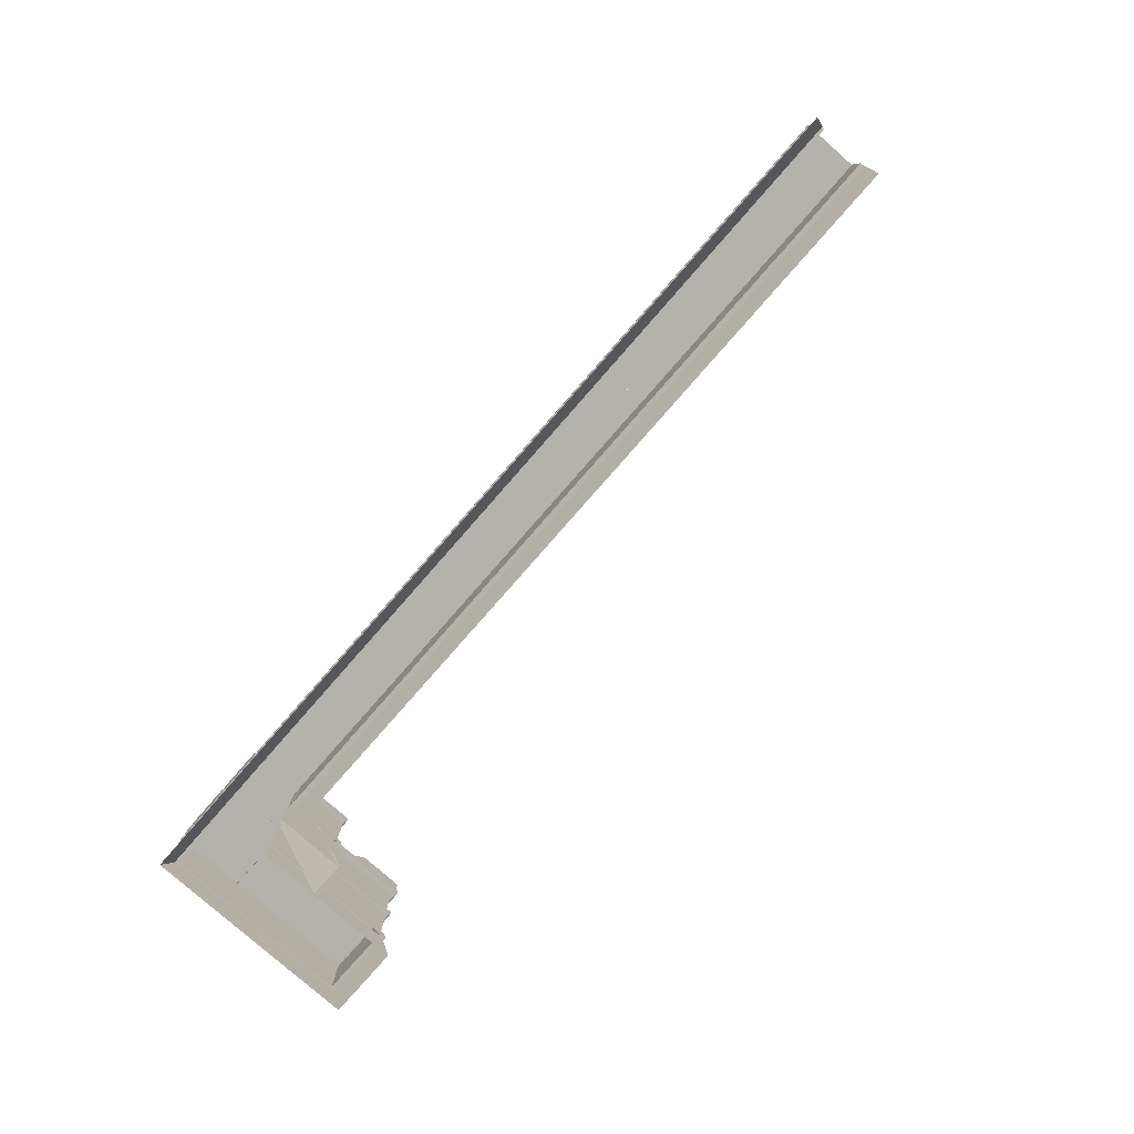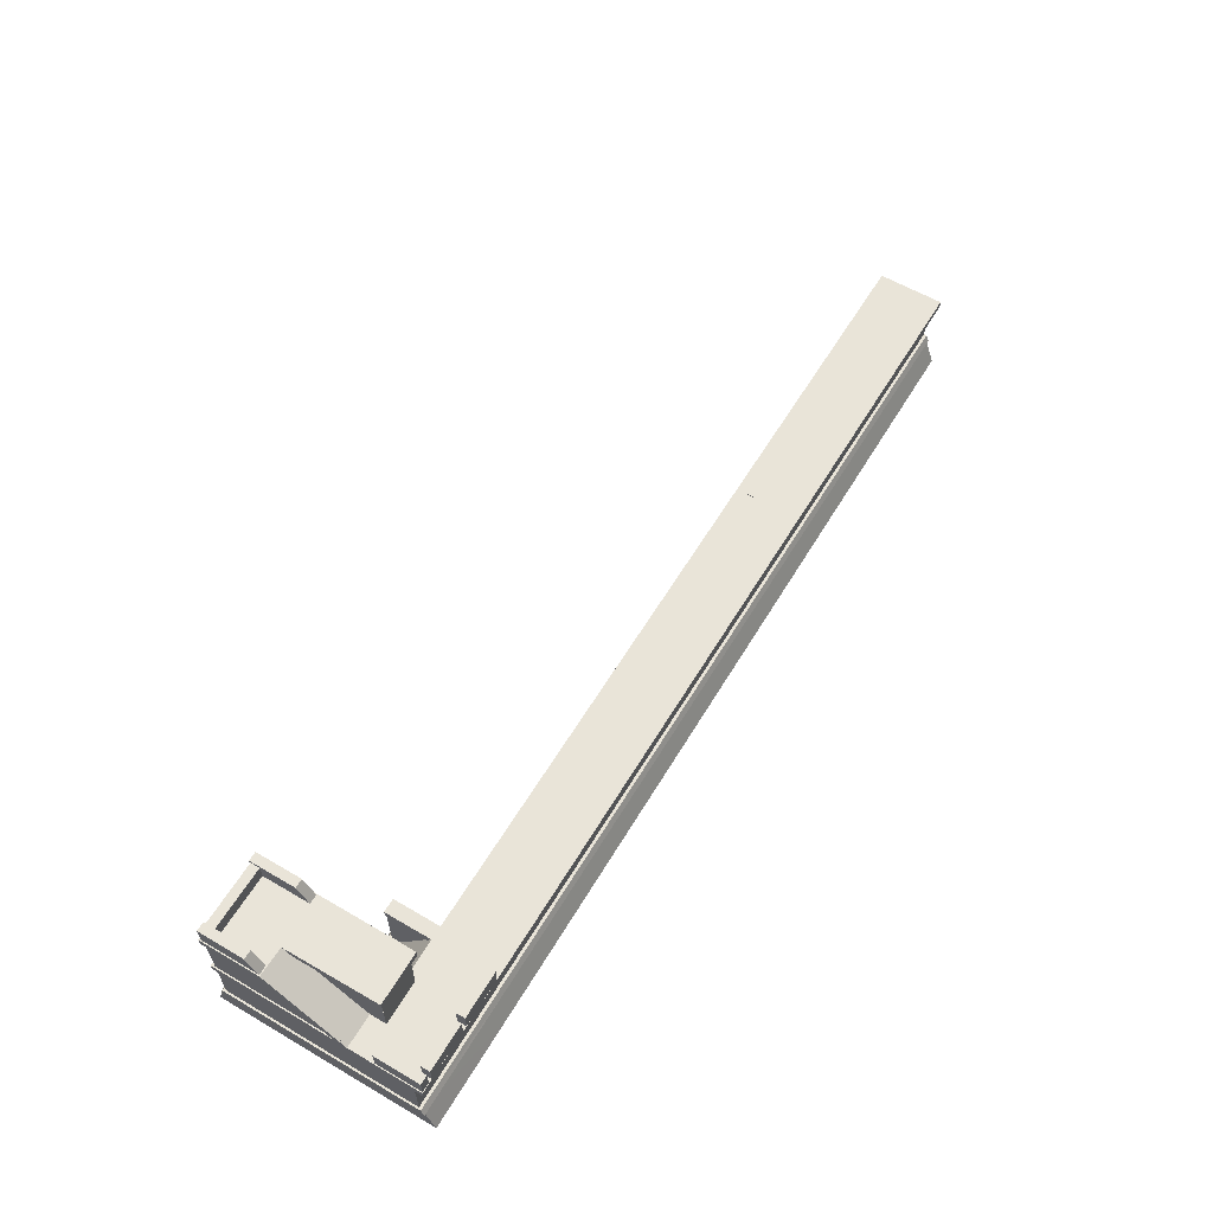
<metadata>
{"format":"obj","ext":"obj","renderer":"f3d","projection":"perspective","resolution":1024,"background":"white","views":[{"elev":-79.5,"azim":48.7,"up":"+Z"},{"elev":59.8,"azim":-59.1,"up":"+Z"}]}
</metadata>
<code>
g Object09
v 545.1 -178.5 48.41
v 545.1 -173.1 60.62
v 288.9 -173.1 60.62
v 288.9 -178.5 48.41
v 545.1 -168.2 60.62
v 545.1 -168.2 149.2
v 288.9 -168.2 149.2
v 288.9 -168.2 60.62
v 545.1 -168.2 60.62
v 288.9 -168.2 60.62
v 545.1 -72.61 159.6
v 545.1 -184.9 159.6
v 801.1 -184.9 159.6
v 801.2 -72.61 159.6
v 288.9 -83.37 48.41
v 545.1 -83.37 48.41
v 545.1 -64.1 -0.1198
v 288.9 -64.1 -0.1198
v 288.9 -83.91 60.62
v 545.1 -83.91 60.62
v 545.1 -77.9 48.41
v 288.9 -77.9 48.41
v 288.9 -89.7 149.2
v 545.1 -89.7 149.2
v 545.1 -89.7 60.62
v 288.9 -89.7 60.62
v 288.9 -89.7 60.62
v 545.1 -89.7 60.62
v 801.1 -173.6 48.41
v 545.1 -173.6 48.41
v 545.1 -192.6 -0.1198
v 801.1 -192.5 -0.1198
v 545.1 -72.61 146.1
v 801.2 -72.6 146.1
v 545.1 -184.9 146.1
v 801.1 -184.9 146.1
v 801.1 -178.5 48.41
v 801.1 -173.1 60.62
v 545.1 -173.1 60.62
v 545.1 -178.5 48.41
v 801.1 -168.2 60.62
v 801.1 -168.2 149.2
v 545.1 -168.2 149.2
v 545.1 -168.2 60.62
v 801.1 -168.2 60.62
v 545.1 -168.2 60.62
v 289 -72.61 159.6
v 288.9 -184.9 159.6
v 545.1 -184.9 159.6
v 545.1 -72.61 159.6
v 801.2 -83.36 48.4
v 801.2 -63.94 -0.1204
v 545.1 -64.1 -0.1198
v 545.1 -83.37 48.41
v 801.2 -83.9 60.61
v 801.2 -77.89 48.4
v 545.1 -77.9 48.41
v 545.1 -83.91 60.62
v 801.2 -89.68 149.2
v 801.2 -89.68 60.61
v 545.1 -89.7 60.62
v 545.1 -89.7 149.2
v 801.2 -89.68 60.61
v 545.1 -89.7 60.62
v 288.9 -173.6 48.41
v 288.9 -192.6 -0.1198
v 545.1 -192.6 -0.1198
v 545.1 -173.6 48.41
v 288.9 -72.61 146.1
v 545.1 -72.61 146.1
v 288.9 -184.9 146.1
v 545.1 -184.9 146.1
v 32.77 -178.5 48.41
v 32.77 -173.1 60.62
v -223.2 -173.1 60.62
v -223.2 -178.5 48.41
v 32.77 -168.2 60.62
v 32.77 -168.2 149.2
v -223.2 -168.2 149.2
v -223.2 -168.2 60.62
v 32.77 -168.2 60.62
v -223.2 -168.2 60.62
v 32.77 -72.61 159.6
v 32.77 -184.9 159.6
v 288.9 -184.9 159.6
v 288.8 -72.61 159.6
v -223.2 -83.37 48.41
v 32.77 -83.37 48.41
v 32.77 -64.1 -0.1199
v -223.2 -64.1 -0.1199
v -223.2 -83.91 60.62
v 32.77 -83.91 60.62
v 32.77 -77.9 48.41
v -223.2 -77.9 48.41
v -223.2 -89.7 149.2
v 32.77 -89.7 149.2
v 32.77 -89.7 60.62
v -223.2 -89.7 60.62
v -223.2 -89.7 60.62
v 32.77 -89.7 60.62
v 288.9 -173.6 48.41
v 32.77 -173.6 48.41
v 32.77 -192.6 -0.1198
v 288.9 -192.6 -0.1198
v 32.77 -72.61 146.1
v 288.9 -72.61 146.1
v 32.77 -184.9 146.1
v 288.9 -184.9 146.1
v 288.9 -178.5 48.41
v 288.9 -173.1 60.62
v 32.77 -173.1 60.62
v 32.77 -178.5 48.41
v 288.9 -168.2 60.62
v 288.9 -168.2 149.2
v 32.77 -168.2 149.2
v 32.77 -168.2 60.62
v 288.9 -168.2 60.62
v 32.77 -168.2 60.62
v -223.3 -72.61 159.6
v -223.2 -184.9 159.6
v 32.77 -184.9 159.6
v 32.77 -72.61 159.6
v 288.9 -83.37 48.41
v 288.9 -64.1 -0.1198
v 32.77 -64.1 -0.1199
v 32.77 -83.37 48.41
v 288.9 -83.91 60.62
v 288.9 -77.9 48.41
v 32.77 -77.9 48.41
v 32.77 -83.91 60.62
v 288.9 -89.7 149.2
v 288.9 -89.7 60.62
v 32.77 -89.7 60.62
v 32.77 -89.7 149.2
v 288.9 -89.7 60.62
v 32.77 -89.7 60.62
v -223.2 -173.6 48.41
v -223.2 -192.6 -0.1198
v 32.77 -192.6 -0.1198
v 32.77 -173.6 48.41
v -223.2 -72.61 146.1
v 32.77 -72.61 146.1
v -223.2 -184.9 146.1
v 32.77 -184.9 146.1
v -479.2 -72.61 159.6
v -479.2 -184.9 159.6
v -223.2 -184.9 159.6
v -223.1 -72.61 159.6
v -223.2 -173.6 48.41
v -479.2 -173.6 48.41
v -479.2 -192.6 -0.1198
v -223.2 -192.6 -0.1198
v -479.2 -72.61 146.1
v -223.2 -72.61 146.1
v -479.2 -184.9 146.1
v -223.2 -184.9 146.1
v -223.2 -178.5 48.41
v -223.2 -173.1 60.62
v -479.2 -173.1 60.62
v -479.2 -178.5 48.41
v -223.2 -168.2 60.62
v -223.2 -168.2 149.2
v -479.2 -168.2 149.2
v -479.2 -168.2 60.62
v -223.2 -168.2 60.62
v -479.2 -168.2 60.62
v -607.2 -72.61 159.6
v -606.7 -184.8 159.6
v -479.2 -184.9 159.6
v -479.2 -72.61 159.6
v -223.2 -83.37 48.41
v -223.2 -64.1 -0.1199
v -479.2 -64.1 -0.1199
v -479.2 -83.37 48.41
v -223.2 -83.91 60.62
v -223.2 -77.9 48.41
v -479.2 -77.9 48.41
v -479.2 -83.91 60.62
v -223.2 -89.7 149.2
v -223.2 -89.7 60.62
v -479.2 -89.7 60.62
v -479.2 -89.7 149.2
v -223.2 -89.7 60.62
v -479.2 -89.7 60.62
v -606.7 -173.6 48.41
v -606.7 -192.5 -0.1193
v -479.2 -192.6 -0.1198
v -479.2 -173.6 48.41
v -607.2 -72.61 146.1
v -479.2 -72.61 146.1
v -606.7 -184.8 146.1
v -479.2 -184.9 146.1
v -479.2 -178.5 48.41
v -479.2 -173.1 60.62
v -606.7 -173 60.62
v -606.7 -178.4 48.41
v -479.2 -168.2 60.62
v -479.2 -168.2 149.2
v -606.7 -168.1 149.2
v -606.7 -168.1 60.62
v -479.2 -168.2 60.62
v -606.7 -168.1 60.62
v -479.2 -83.37 48.41
v -479.2 -64.1 -0.1199
v -607.2 -64.1 -0.1199
v -607.2 -83.37 48.41
v -479.2 -83.91 60.62
v -479.2 -77.9 48.41
v -607.2 -77.9 48.41
v -607.2 -83.91 60.62
v -479.2 -89.7 149.2
v -479.2 -89.7 60.62
v -607.2 -89.7 60.62
v -607.2 -89.7 149.2
v -479.2 -89.7 60.62
v -607.2 -89.7 60.62
v -593.2 12.37 48.41
v -593.3 -90.87 48.41
v -593.2 -90.87 -0.1192
v -592.9 31.15 -0.1191
v -589.7 -90.87 48.41
v -589.7 17.32 48.41
v -589.8 11.7 60.62
v -589.9 -90.87 60.62
v -593 -90.89 60.62
v -593 7.303 60.62
v -593 7.303 149.2
v -593.1 -90.89 149.2
v -593 7.303 60.62
v -593 -90.89 60.62
v -670.3 173.8 48.41
v -670.2 23.07 48.41
v -669.9 23.06 -0.1192
v -670.1 192.5 -0.1192
v -663.9 174.7 159.6
v -664 23.2 159.6
v -664 23.2 146.1
v -663.9 174.8 146.1
v -666.7 23.21 48.41
v -666.7 178.8 48.41
v -666.8 173.1 60.62
v -666.8 23.35 60.62
v -670 23.35 60.62
v -670.1 168.8 60.62
v -670.1 168.8 149.2
v -670 23.35 149.2
v -670.1 168.8 60.62
v -670 23.35 60.62
v -670.2 23.07 48.41
v -670.3 -72.45 48.41
v -670.2 -72.45 -0.1192
v -669.9 23.06 -0.1192
v -664 23.2 159.6
v -664 -72.45 159.6
v -664 -72.45 146.1
v -664 23.2 146.1
v -666.7 -72.45 48.41
v -666.7 23.21 48.41
v -666.8 23.35 60.62
v -666.9 -72.45 60.62
v -670.1 -72.45 60.62
v -670 23.35 60.62
v -670 23.35 149.2
v -670.1 -72.45 149.2
v -670 23.35 60.62
v -670.1 -72.45 60.62
v -797.7 173.6 48.41
v -797.8 192.6 -0.1192
v -797.9 22.53 -0.1191
v -797.6 22.54 48.41
v -800 174.5 159.6
v -800 174.5 146.1
v -800 22.67 146.1
v -800 22.67 159.6
v -801.1 22.68 48.41
v -801 22.82 60.62
v -801 172.9 60.62
v -801.2 178.2 48.41
v -797.7 22.82 60.62
v -797.7 22.82 149.2
v -797.7 168.4 149.2
v -797.7 168.4 60.62
v -797.7 22.82 60.62
v -797.7 168.4 60.62
v -797.6 22.54 48.41
v -797.9 22.53 -0.1191
v -797.6 -192.3 -0.1189
v -797.4 -173.4 48.41
v -800 22.67 159.6
v -800 22.67 146.1
v -799.9 -184.8 146.1
v -799.9 -184.8 159.6
v -801.1 -178.6 48.41
v -800.9 -172.9 60.62
v -801 22.82 60.62
v -801.1 22.68 48.41
v -797.7 -168.1 60.62
v -797.7 -168.1 149.2
v -797.7 22.82 149.2
v -797.7 22.82 60.62
v -797.7 -168.1 60.62
v -797.7 22.82 60.62
v -799.9 -72.53 159.6
v -799.9 -184.8 159.6
v -606.7 -184.8 159.6
v -606.2 -72.42 159.6
v -797.4 -173.4 48.41
v -797.6 -192.3 -0.1189
v -606.7 -192.5 -0.1193
v -606.7 -173.6 48.41
v -799.9 -184.8 146.1
v -606.7 -184.8 146.1
v -606.7 -178.4 48.41
v -606.7 -173 60.62
v -800.9 -172.9 60.62
v -801.1 -178.6 48.41
v -606.7 -168.1 60.62
v -606.7 -168.1 149.2
v -797.7 -168.1 149.2
v -797.7 -168.1 60.62
v -606.7 -168.1 60.62
v -797.7 -168.1 60.62
v -697.4 -169.1 159.6
v -776.5 -169.1 159.6
v -776.5 -169.2 192.4
v -697.4 -169.2 192.4
v -697.4 -169.2 192.4
v -776.5 -169.2 192.4
v -776.5 -184.7 192.4
v -697.4 -184.7 192.4
v -697.4 -184.7 192.4
v -776.5 -184.7 192.4
v -776.5 -184.7 159.6
v -697.4 -184.7 159.6
v -776.5 -184.7 159.6
v -776.5 -184.7 192.4
v -776.5 -169.2 192.4
v -776.5 -169.1 159.6
v -697.4 -184.7 159.6
v -697.4 -169.1 159.6
v -697.4 -169.2 192.4
v -697.4 -184.7 192.4
v -663.9 174.7 159.6
v -800 174.5 159.6
v -799.9 -72.53 159.6
v -664 -72.45 159.6
v -670.3 173.8 48.41
v -670.1 192.5 -0.1192
v -797.8 192.6 -0.1192
v -797.7 173.6 48.41
v -801.2 178.2 48.41
v -801 172.9 60.62
v -666.8 173.1 60.62
v -666.7 178.8 48.41
v -797.7 168.4 60.62
v -797.7 168.4 149.2
v -670.1 168.8 149.2
v -670.1 168.8 60.62
v -797.7 168.4 60.62
v -670.1 168.8 60.62
v -800 174.5 159.6
v -663.9 174.7 159.6
v -663.9 174.8 146.1
v -800 174.5 146.1
v -583.4 9.286 159.6
v -583.5 -72.45 159.6
v -583.5 -72.45 146.1
v -583.4 9.263 146.1
v -583.4 9.286 159.6
v -606.9 9.253 159.6
v -606.9 -72.54 159.6
v -583.5 -72.45 159.6
v -606.9 9.253 159.6
v -606.9 9.297 146.1
v -607 -72.45 146.1
v -606.9 -72.54 159.6
v -605.6 12.27 48.41
v -605.8 31.17 -0.1191
v -605.6 -90.87 -0.1192
v -605.4 -90.87 48.41
v -609.1 -90.87 48.41
v -608.9 -90.87 60.62
v -609 11.63 60.62
v -609.1 17.02 48.41
v -605.7 -90.89 60.62
v -605.7 -90.89 149.2
v -605.7 7.14 149.2
v -605.7 7.14 60.62
v -605.7 -90.89 60.62
v -605.7 7.14 60.62
v -593.2 12.37 48.41
v -592.9 31.15 -0.1191
v -605.8 31.17 -0.1191
v -605.6 12.27 48.41
v -609.1 17.02 48.41
v -609 11.63 60.62
v -589.8 11.7 60.62
v -589.7 17.32 48.41
v -605.7 7.14 60.62
v -605.7 7.14 149.2
v -593 7.303 149.2
v -593 7.303 60.62
v -605.7 7.14 60.62
v -593 7.303 60.62
v -606.9 9.253 159.6
v -583.4 9.286 159.6
v -583.4 9.263 146.1
v -606.9 9.297 146.1
v -800 175.7 258.1
v -800 175.7 244.6
v -800 77.11 244.6
v -799.8 72.43 258.1
v -750 71.55 258.1
v -660.4 175.9 258.2
v -800 175.7 258.1
v -799.8 72.43 258.1
v -748.7 -92.1 258.1
v -660.5 -91.81 258.2
v -797.7 59.37 247.7
v -797.7 168.3 159.1
v -797.7 -60.28 159.1
v -797.7 168.3 247.7
v -797.7 168.3 159.1
v -797.7 168.3 247.7
v -670.1 168.8 247.8
v -670.1 168.8 159.2
v -800 175.7 258.1
v -660.4 175.9 258.2
v -660.4 176 244.7
v -800 175.7 244.6
v -660.4 175.9 258.2
v -660.5 23.2 258.2
v -660.5 23.2 244.7
v -660.4 176 244.7
v -670 23.35 159.2
v -670.1 168.8 159.2
v -670.1 168.8 247.8
v -670 23.35 247.8
v -660.5 23.2 258.2
v -660.5 -91.81 258.2
v -660.5 -91.75 244.7
v -660.5 23.2 244.7
v -670.1 -86.53 159.2
v -670 23.35 159.2
v -670 23.35 247.8
v -670.1 -86.53 247.8
v -670.1 -86.53 159.2
v -670.1 -86.52 247.7
v -743.1 -86.95 247.7
v -743.1 -86.96 159.2
v -660.5 -91.81 258.2
v -748.7 -92.1 258.1
v -748.7 -92.39 244.7
v -660.5 -91.75 244.7
v -750 71.55 258.1
v -749.9 71.55 244.6
v -748.7 -92.39 244.7
v -748.7 -92.1 258.1
v -743.1 -86.95 247.7
v -744.3 69.12 159.1
v -743.1 -86.87 159.1
v -744.3 69.12 247.7
v -799.8 72.43 258.1
v -800 77.11 244.6
v -800 -37.25 159.1
v -800 -59.78 159
v -668.5 30.98 -0.09187
v -670.4 -72.49 159.6
v -604.1 -72.49 159.6
v -603.4 30.98 -0.08992
v -784.5 72.37 258.1
v -799.8 72.43 258.1
v -800.3 -59.75 159.3
v -784.4 -59.75 159.3
v -740.5 72.37 258.1
v -742.5 -59.75 159.3
v -609.5 -169.1 159.6
v -688.5 -169.1 159.6
v -688.5 -169.2 192.4
v -609.5 -169.2 192.4
v -609.5 -169.2 192.4
v -688.5 -169.2 192.4
v -688.5 -184.7 192.4
v -609.5 -184.7 192.4
v -609.5 -184.7 192.4
v -688.5 -184.7 192.4
v -688.5 -184.7 159.6
v -609.5 -184.7 159.6
v -688.5 -184.7 159.6
v -688.5 -184.7 192.4
v -688.5 -169.2 192.4
v -688.5 -169.1 159.6
v -609.5 -184.7 159.6
v -609.5 -169.1 159.6
v -609.5 -169.2 192.4
v -609.5 -184.7 192.4
v -798.3 -104.6 159.6
v -798.3 -183.6 159.6
v -798.2 -183.6 192.4
v -798.2 -104.6 192.4
v -798.2 -104.6 192.4
v -798.2 -183.6 192.4
v -782.7 -183.6 192.4
v -782.7 -104.6 192.4
v -782.7 -104.6 192.4
v -782.7 -183.6 192.4
v -782.7 -183.6 159.6
v -782.7 -104.6 159.6
v -782.7 -183.6 159.6
v -782.7 -183.6 192.4
v -798.2 -183.6 192.4
v -798.3 -183.6 159.6
v -782.7 -104.6 159.6
v -798.3 -104.6 159.6
v -798.2 -104.6 192.4
v -782.7 -104.6 192.4
v -798 172.7 258
v -798 74.13 258
v -797.9 93.63 290.7
v -797.9 172.7 290.7
v -797.9 172.7 290.7
v -797.9 93.63 290.7
v -782.4 93.63 290.7
v -782.4 172.7 290.7
v -782.4 172.7 290.7
v -782.4 93.63 290.7
v -782.4 74.13 258
v -782.4 172.7 258
v -782.4 74.13 258
v -782.4 93.63 290.7
v -797.9 93.63 290.7
v -798 74.13 258
v -782.4 172.7 258
v -798 172.7 258
v -797.9 172.7 290.7
v -782.4 172.7 290.7
v -677.3 172.7 258
v -677.3 74.13 258
v -677.3 93.63 290.7
v -677.3 172.7 290.7
v -677.3 172.7 290.7
v -677.3 93.63 290.7
v -661.8 93.63 290.7
v -661.8 172.7 290.7
v -661.8 172.7 290.7
v -661.8 93.63 290.7
v -661.8 74.13 258
v -661.8 172.7 258
v -661.8 74.13 258
v -661.8 93.63 290.7
v -677.3 93.63 290.7
v -677.3 74.13 258
v -661.8 172.7 258
v -677.3 172.7 258
v -677.3 172.7 290.7
v -661.8 172.7 290.7
v -782.1 155.1 258
v -676.7 155.1 258
v -676.7 155.2 285.8
v -782.1 155.2 285.8
v -782.1 155.2 285.8
v -676.7 155.2 285.8
v -676.7 170.7 285.8
v -782.1 170.7 285.8
v -782.1 170.7 285.8
v -676.7 170.7 285.8
v -676.7 170.7 258
v -782.1 170.7 258
v -676.7 170.7 258
v -676.7 170.7 285.8
v -676.7 155.2 285.8
v -676.7 155.1 258
v -782.1 170.7 258
v -782.1 155.1 258
v -782.1 155.2 285.8
v -782.1 170.7 285.8
f 1 2 3
f 3 4 1
f 5 6 7
f 7 8 5
f 2 9 10
f 10 3 2
f 11 12 13
f 13 14 11
f 15 16 17
f 17 18 15
f 19 20 21
f 21 22 19
f 23 24 25
f 25 26 23
f 27 28 20
f 20 19 27
f 29 30 31
f 31 32 29
f 33 11 14
f 14 34 33
f 12 35 36
f 36 13 12
f 37 38 39
f 39 40 37
f 41 42 43
f 43 44 41
f 38 45 46
f 46 39 38
f 47 48 49
f 49 50 47
f 51 52 53
f 53 54 51
f 55 56 57
f 57 58 55
f 59 60 61
f 61 62 59
f 63 55 58
f 58 64 63
f 65 66 67
f 67 68 65
f 69 47 50
f 50 70 69
f 48 71 72
f 72 49 48
f 73 74 75
f 75 76 73
f 77 78 79
f 79 80 77
f 74 81 82
f 82 75 74
f 83 84 85
f 85 86 83
f 87 88 89
f 89 90 87
f 91 92 93
f 93 94 91
f 95 96 97
f 97 98 95
f 99 100 92
f 92 91 99
f 101 102 103
f 103 104 101
f 105 83 86
f 86 106 105
f 84 107 108
f 108 85 84
f 109 110 111
f 111 112 109
f 113 114 115
f 115 116 113
f 110 117 118
f 118 111 110
f 119 120 121
f 121 122 119
f 123 124 125
f 125 126 123
f 127 128 129
f 129 130 127
f 131 132 133
f 133 134 131
f 135 127 130
f 130 136 135
f 137 138 139
f 139 140 137
f 141 119 122
f 122 142 141
f 120 143 144
f 144 121 120
f 145 146 147
f 147 148 145
f 149 150 151
f 151 152 149
f 153 145 148
f 148 154 153
f 146 155 156
f 156 147 146
f 157 158 159
f 159 160 157
f 161 162 163
f 163 164 161
f 158 165 166
f 166 159 158
f 167 168 169
f 169 170 167
f 171 172 173
f 173 174 171
f 175 176 177
f 177 178 175
f 179 180 181
f 181 182 179
f 183 175 178
f 178 184 183
f 185 186 187
f 187 188 185
f 189 167 170
f 170 190 189
f 168 191 192
f 192 169 168
f 193 194 195
f 195 196 193
f 197 198 199
f 199 200 197
f 194 201 202
f 202 195 194
f 203 204 205
f 205 206 203
f 207 208 209
f 209 210 207
f 211 212 213
f 213 214 211
f 215 207 210
f 210 216 215
f 217 218 219
f 219 220 217
f 221 222 223
f 223 224 221
f 225 226 227
f 227 228 225
f 224 223 229
f 229 230 224
f 231 232 233
f 233 234 231
f 235 236 237
f 237 238 235
f 239 240 241
f 241 242 239
f 243 244 245
f 245 246 243
f 242 241 247
f 247 248 242
f 249 250 251
f 251 252 249
f 253 254 255
f 255 256 253
f 257 258 259
f 259 260 257
f 261 262 263
f 263 264 261
f 260 259 265
f 265 266 260
f 267 268 269
f 269 270 267
f 271 272 273
f 273 274 271
f 275 276 277
f 277 278 275
f 279 280 281
f 281 282 279
f 276 283 284
f 284 277 276
f 285 286 287
f 287 288 285
f 289 290 291
f 291 292 289
f 293 294 295
f 295 296 293
f 297 298 299
f 299 300 297
f 294 301 302
f 302 295 294
f 303 304 305
f 305 306 303
f 307 308 309
f 309 310 307
f 304 311 312
f 312 305 304
f 313 314 315
f 315 316 313
f 317 318 319
f 319 320 317
f 314 321 322
f 322 315 314
f 323 324 325
f 325 326 323
f 327 328 329
f 329 330 327
f 331 332 333
f 333 334 331
f 335 336 337
f 337 338 335
f 339 340 341
f 341 342 339
f 343 344 345
f 345 346 343
f 347 348 349
f 349 350 347
f 351 352 353
f 353 354 351
f 355 356 357
f 357 358 355
f 352 359 360
f 360 353 352
f 361 362 363
f 363 364 361
f 365 366 367
f 367 368 365
f 369 370 371
f 371 372 369
f 373 374 375
f 375 376 373
f 377 378 379
f 379 380 377
f 381 382 383
f 383 384 381
f 385 386 387
f 387 388 385
f 382 389 390
f 390 383 382
f 391 392 393
f 393 394 391
f 395 396 397
f 397 398 395
f 399 400 401
f 401 402 399
f 396 403 404
f 404 397 396
f 405 406 407
f 407 408 405
f 409 410 411
f 411 412 409
f 413 414 415
f 415 416 413
f 413 417 418
f 418 414 413
f 419 420 421
f 419 422 420
f 423 424 425
f 425 426 423
f 427 428 429
f 429 430 427
f 431 432 433
f 433 434 431
f 435 436 437
f 437 438 435
f 439 440 441
f 441 442 439
f 443 444 445
f 445 446 443
f 447 448 449
f 449 450 447
f 451 452 453
f 453 454 451
f 455 456 457
f 457 458 455
f 459 460 461
f 459 462 460
f 463 464 465
f 465 466 463
f 467 468 469
f 469 470 467
f 471 472 473
f 473 474 471
f 475 471 474
f 474 476 475
f 477 478 479
f 479 480 477
f 481 482 483
f 483 484 481
f 485 486 487
f 487 488 485
f 489 490 491
f 491 492 489
f 493 494 495
f 495 496 493
f 497 498 499
f 499 500 497
f 501 502 503
f 503 504 501
f 505 506 507
f 507 508 505
f 509 510 511
f 511 512 509
f 513 514 515
f 515 516 513
f 517 518 519
f 519 520 517
f 521 522 523
f 523 524 521
f 525 526 527
f 527 528 525
f 529 530 531
f 531 532 529
f 533 534 535
f 535 536 533
f 537 538 539
f 539 540 537
f 541 542 543
f 543 544 541
f 545 546 547
f 547 548 545
f 549 550 551
f 551 552 549
f 553 554 555
f 555 556 553
f 557 558 559
f 559 560 557
f 561 562 563
f 563 564 561
f 565 566 567
f 567 568 565
f 569 570 571
f 571 572 569
f 573 574 575
f 575 576 573

</code>
